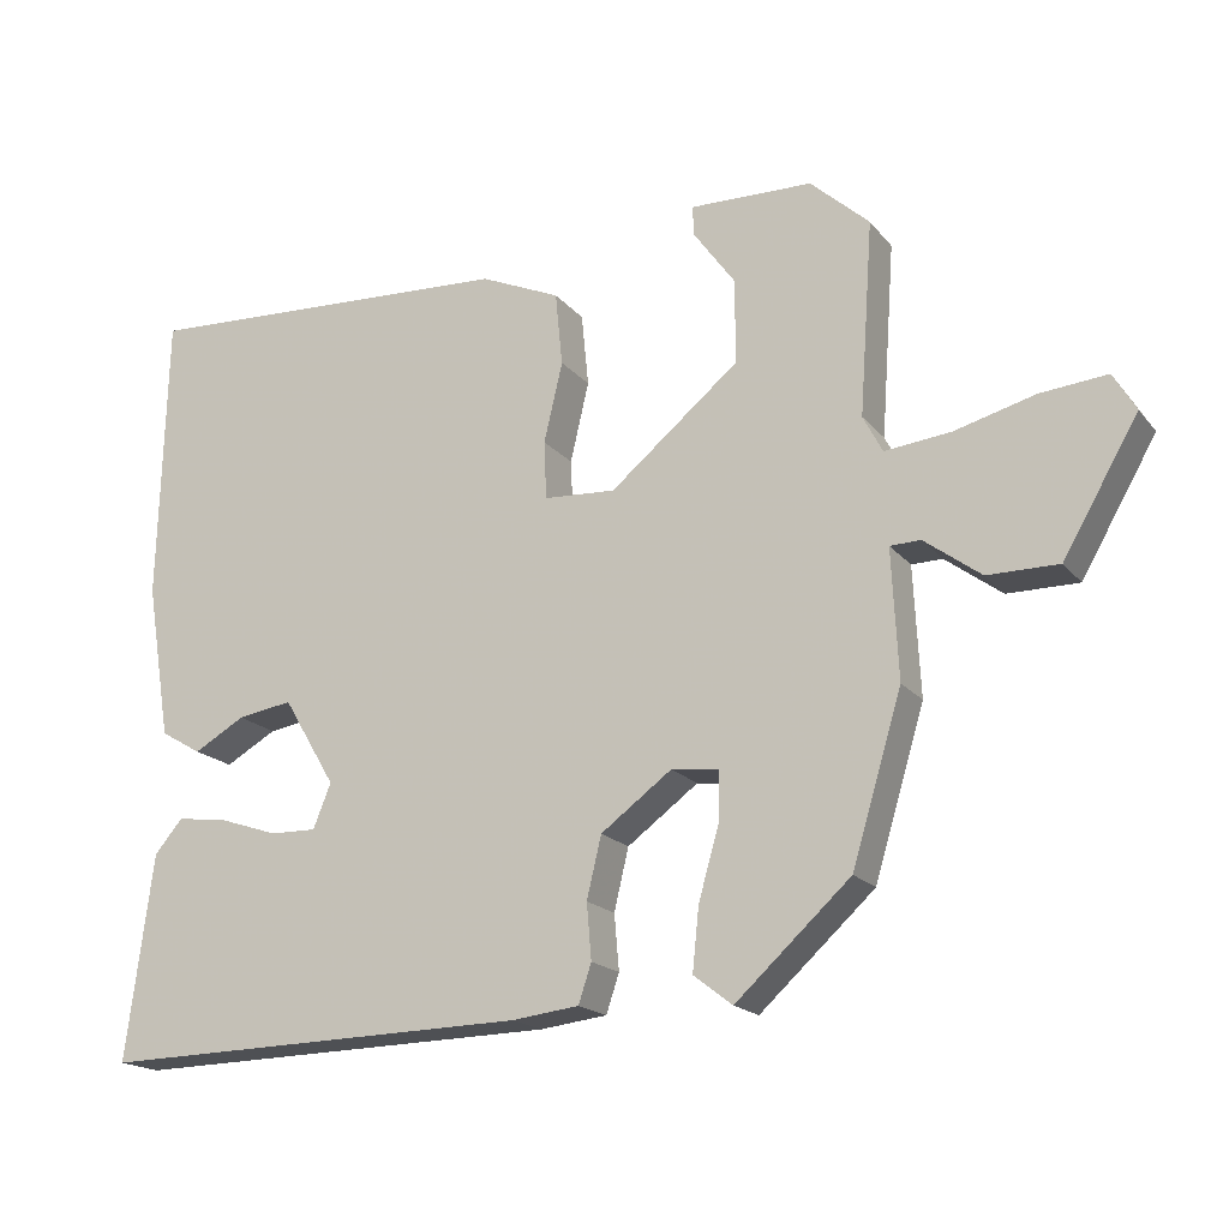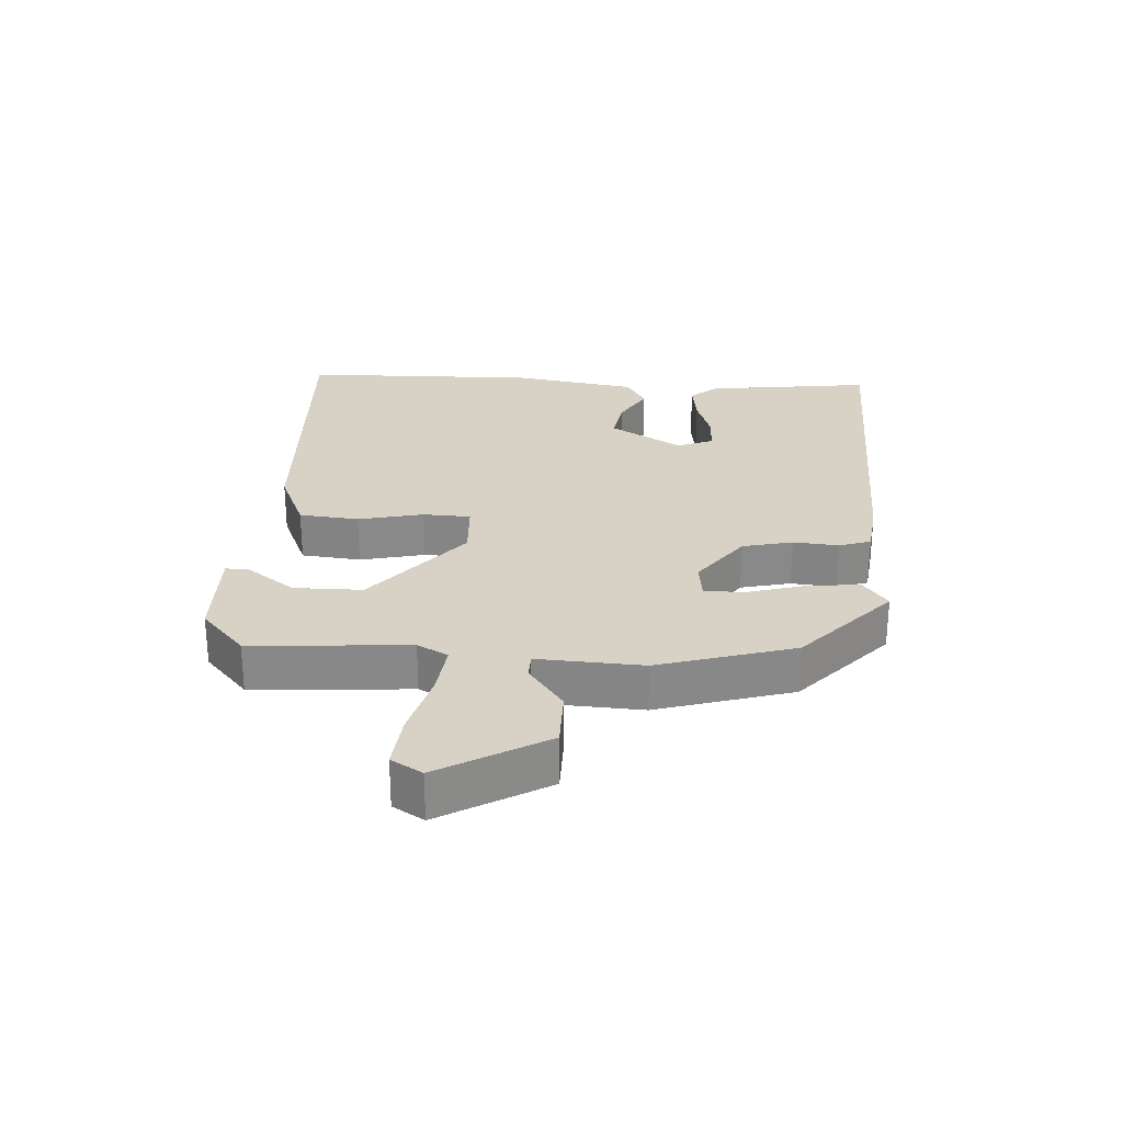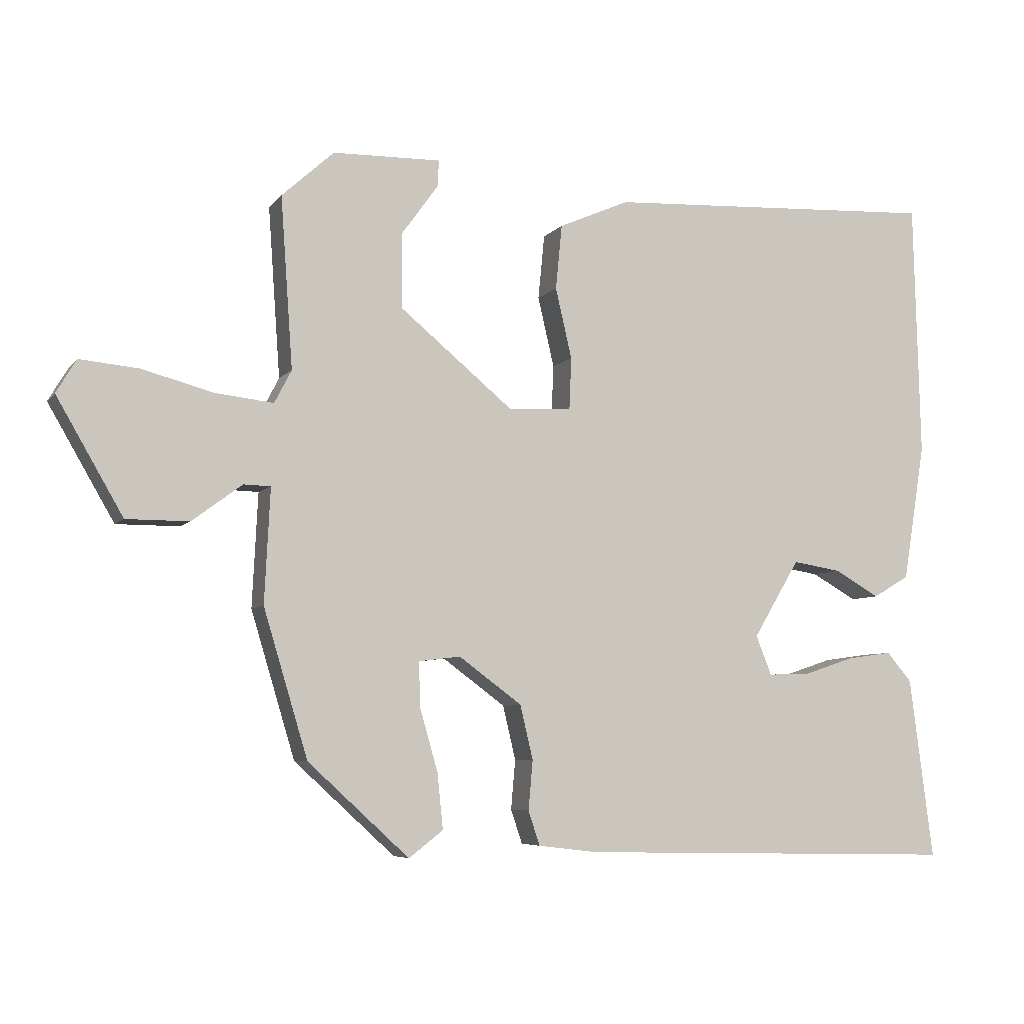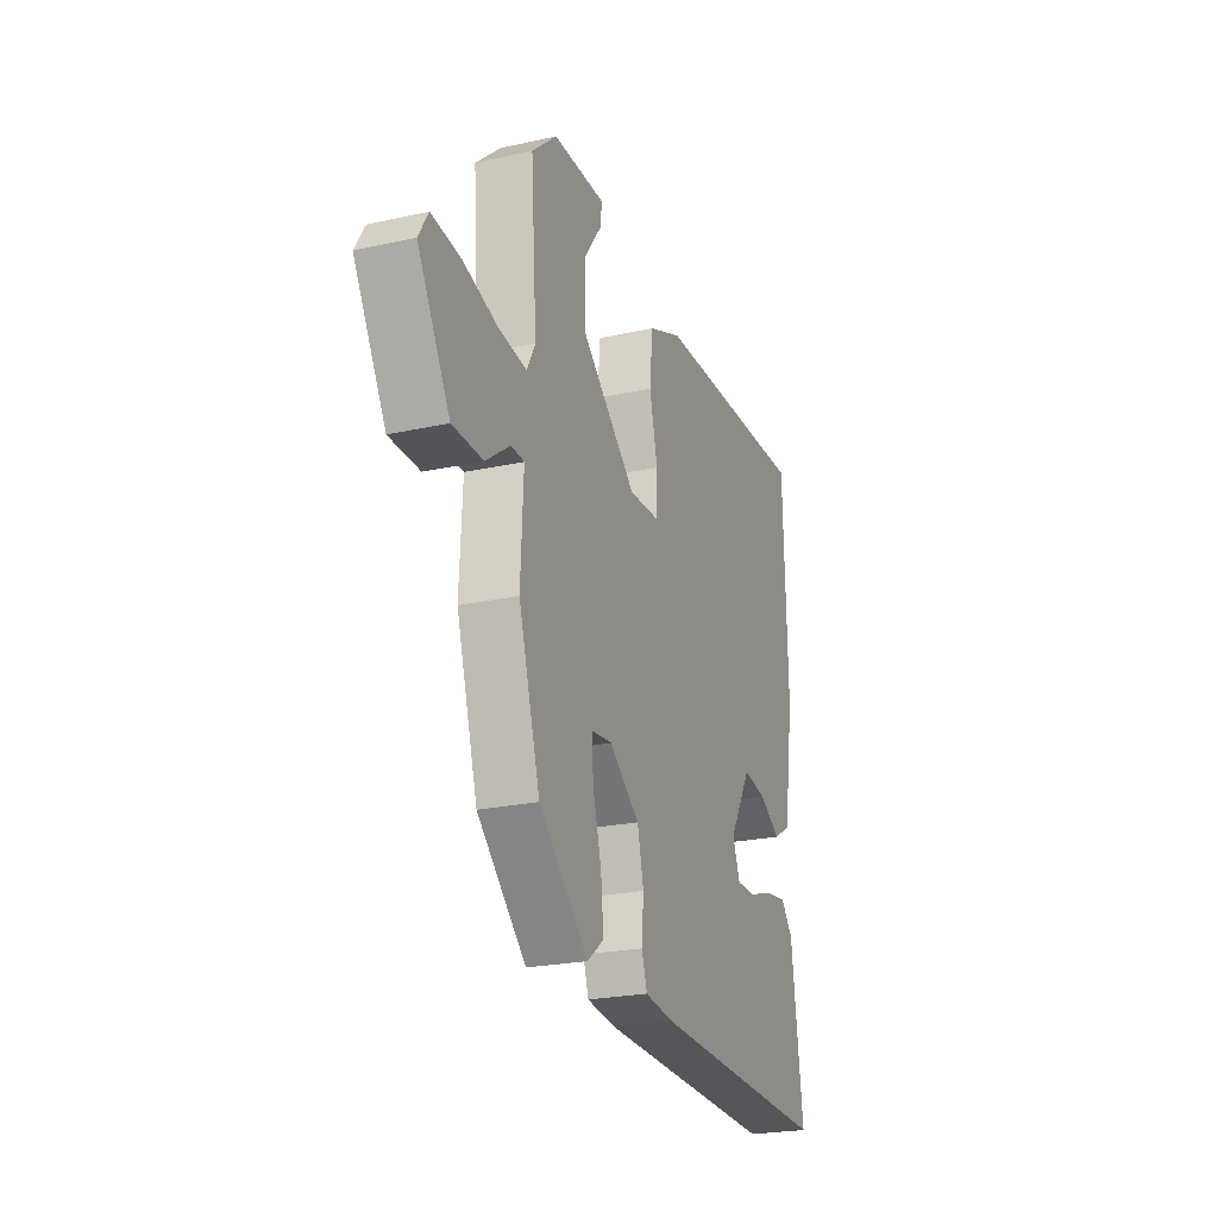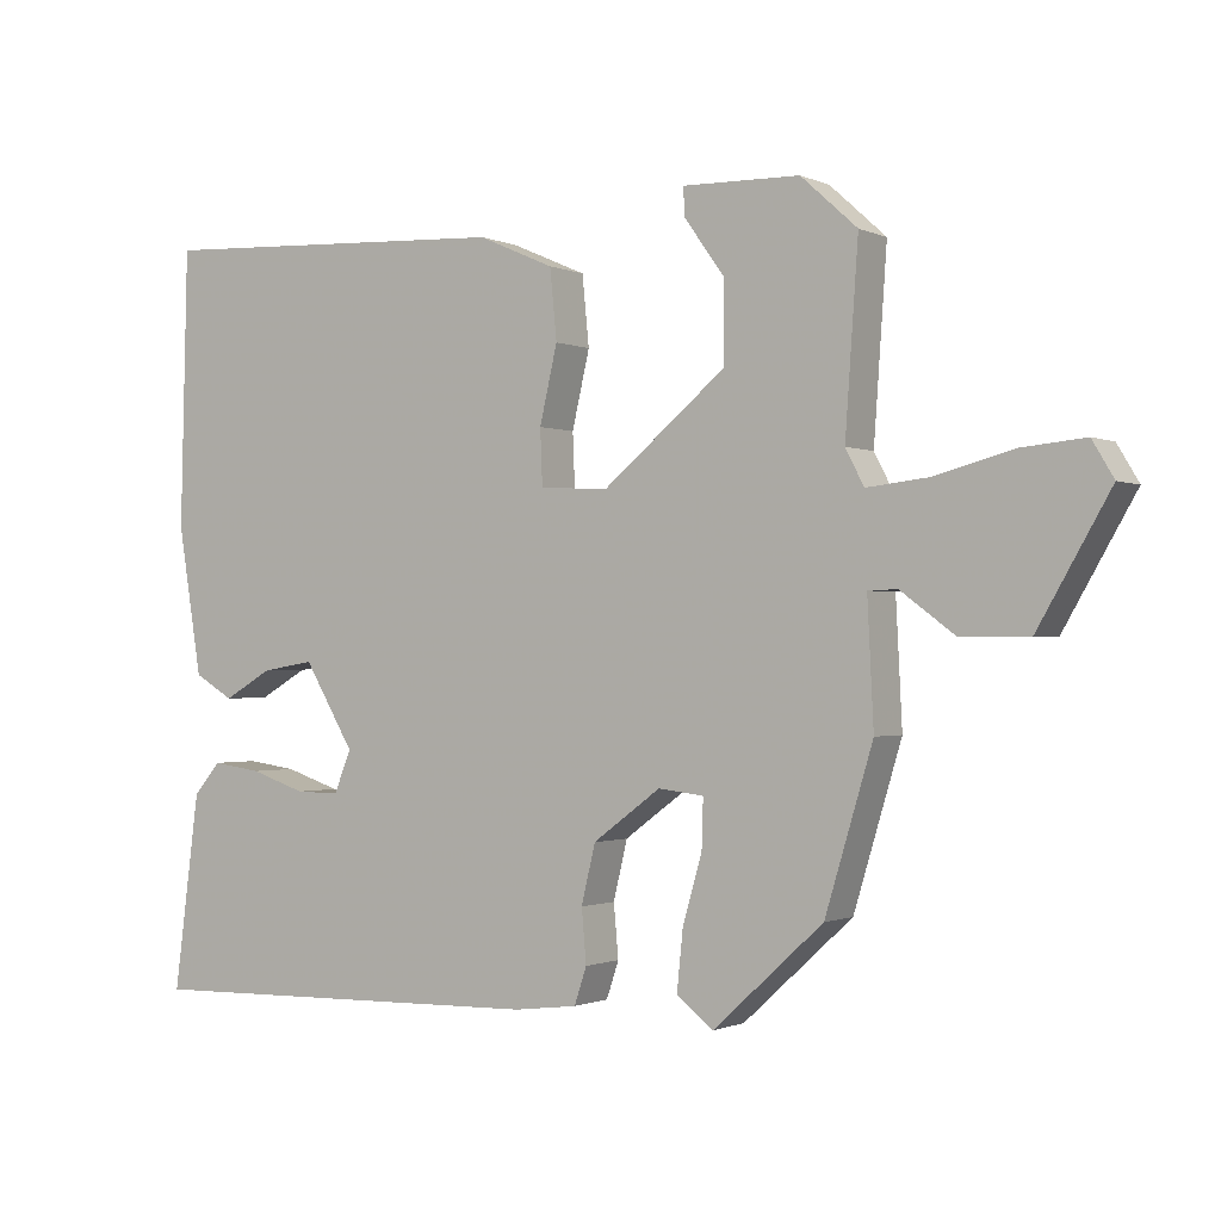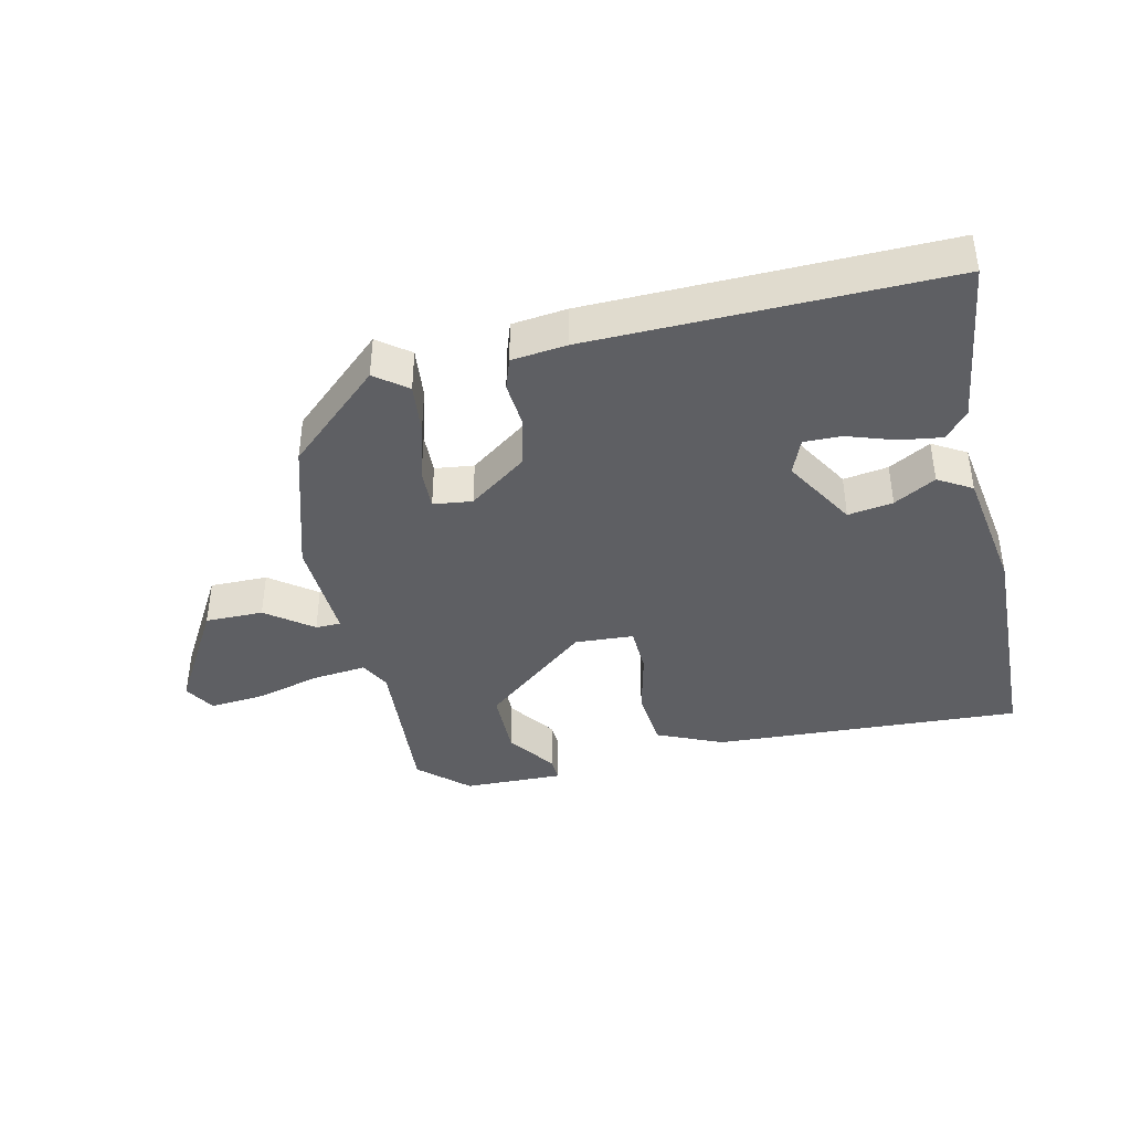
<metadata>
{"format":"obj","ext":"obj","renderer":"f3d","projection":"perspective","resolution":1024,"background":"white","views":[{"elev":-18.1,"azim":26.3,"up":"+Z"},{"elev":27.3,"azim":93.7,"up":"+Y"},{"elev":-6.1,"azim":159.9,"up":"+Z"},{"elev":-23.9,"azim":110.2,"up":"+Z"},{"elev":-1.0,"azim":32.6,"up":"+Z"},{"elev":-40.5,"azim":-167.4,"up":"+Y"}]}
</metadata>
<code>
v 0.446 0.07 -0.327
v 0.304 0.07 -0.457
v 0.256 0.07 -0.42
v 0.264 0.07 -0.342
v 0.289 0.07 -0.255
v 0.291 0.07 -0.192
v 0.232 0.07 -0.185
v 0.144 0.07 -0.25
v 0.126 0.07 -0.326
v 0.132 0.07 -0.395
v 0.116 0.07 -0.443
v 0.033 0.07 -0.453
v -0.502 0.07 -0.465
v -0.469 0.07 -0.211
v -0.434 0.07 -0.17
v -0.37 0.07 -0.179
v -0.298 0.07 -0.203
v -0.241 0.07 -0.204
v -0.219 0.07 -0.149
v -0.284 0.07 -0.04
v -0.352 0.07 -0.051
v -0.415 0.07 -0.087
v -0.466 0.07 -0.057
v -0.497 0.07 0.135
v -0.488 0.07 0.495
v -0.018 0.07 0.472
v 0.081 0.07 0.429
v 0.09 0.07 0.338
v 0.067 0.07 0.239
v 0.07 0.07 0.167
v 0.159 0.07 0.162
v 0.318 0.07 0.294
v 0.319 0.07 0.398
v 0.267 0.07 0.47
v 0.265 0.07 0.507
v 0.417 0.07 0.504
v 0.49 0.07 0.438
v 0.473 0.07 0.198
v 0.497 0.07 0.152
v 0.578 0.07 0.161
v 0.678 0.07 0.188
v 0.761 0.07 0.196
v 0.789 0.07 0.149
v 0.696 0.07 -0.012
v 0.608 0.07 -0.012
v 0.538 0.07 0.04
v 0.5 0.07 0.039
v 0.508 0.07 -0.121
v 0.446 0 -0.327
v 0.304 0 -0.457
v 0.256 0 -0.42
v 0.264 0 -0.342
v 0.289 0 -0.255
v 0.291 0 -0.192
v 0.232 0 -0.185
v 0.144 0 -0.25
v 0.126 0 -0.326
v 0.132 0 -0.395
v 0.116 0 -0.443
v 0.033 0 -0.453
v -0.502 0 -0.465
v -0.469 0 -0.211
v -0.434 0 -0.17
v -0.37 0 -0.179
v -0.298 0 -0.203
v -0.241 0 -0.204
v -0.219 0 -0.149
v -0.284 0 -0.04
v -0.352 0 -0.051
v -0.415 0 -0.087
v -0.466 0 -0.057
v -0.497 0 0.135
v -0.488 0 0.495
v -0.018 0 0.472
v 0.081 0 0.429
v 0.09 0 0.338
v 0.067 0 0.239
v 0.07 0 0.167
v 0.159 0 0.162
v 0.318 0 0.294
v 0.319 0 0.398
v 0.267 0 0.47
v 0.265 0 0.507
v 0.417 0 0.504
v 0.49 0 0.438
v 0.473 0 0.198
v 0.497 0 0.152
v 0.578 0 0.161
v 0.678 0 0.188
v 0.761 0 0.196
v 0.789 0 0.149
v 0.696 0 -0.012
v 0.608 0 -0.012
v 0.538 0 0.04
v 0.5 0 0.039
v 0.508 0 -0.121
f 47 48 1 2
f 43 44 45 46
f 43 46 47
f 40 41 42 43
f 39 40 43 47
f 38 39 47 2
f 33 34 35 36
f 32 33 36 37
f 26 27 28 29
f 26 29 30
f 25 26 30
f 24 25 30
f 21 22 23 24
f 20 21 24 30
f 19 20 30 31
f 14 15 16 17
f 14 17 18
f 13 14 18
f 12 13 18
f 9 10 11 12
f 8 9 12 18
f 7 8 18 19
f 2 3 4 5
f 2 5 6
f 32 37 38 2
f 7 19 31
f 6 7 31 32
f 2 6 32
f 50 49 96 95
f 94 93 92 91
f 95 94 91
f 91 90 89 88
f 95 91 88 87
f 50 95 87 86
f 84 83 82 81
f 85 84 81 80
f 77 76 75 74
f 78 77 74
f 78 74 73
f 78 73 72
f 72 71 70 69
f 78 72 69 68
f 79 78 68 67
f 65 64 63 62
f 66 65 62
f 66 62 61
f 66 61 60
f 60 59 58 57
f 66 60 57 56
f 67 66 56 55
f 53 52 51 50
f 54 53 50
f 50 86 85 80
f 79 67 55
f 80 79 55 54
f 80 54 50
f 1 49 50 2
f 2 50 51 3
f 3 51 52 4
f 4 52 53 5
f 5 53 54 6
f 6 54 55 7
f 7 55 56 8
f 8 56 57 9
f 9 57 58 10
f 10 58 59 11
f 11 59 60 12
f 12 60 61 13
f 13 61 62 14
f 14 62 63 15
f 15 63 64 16
f 16 64 65 17
f 17 65 66 18
f 18 66 67 19
f 19 67 68 20
f 20 68 69 21
f 21 69 70 22
f 22 70 71 23
f 23 71 72 24
f 24 72 73 25
f 25 73 74 26
f 26 74 75 27
f 27 75 76 28
f 28 76 77 29
f 29 77 78 30
f 30 78 79 31
f 31 79 80 32
f 32 80 81 33
f 33 81 82 34
f 34 82 83 35
f 35 83 84 36
f 36 84 85 37
f 37 85 86 38
f 38 86 87 39
f 39 87 88 40
f 40 88 89 41
f 41 89 90 42
f 42 90 91 43
f 43 91 92 44
f 44 92 93 45
f 45 93 94 46
f 46 94 95 47
f 47 95 96 48
f 48 96 49 1

</code>
